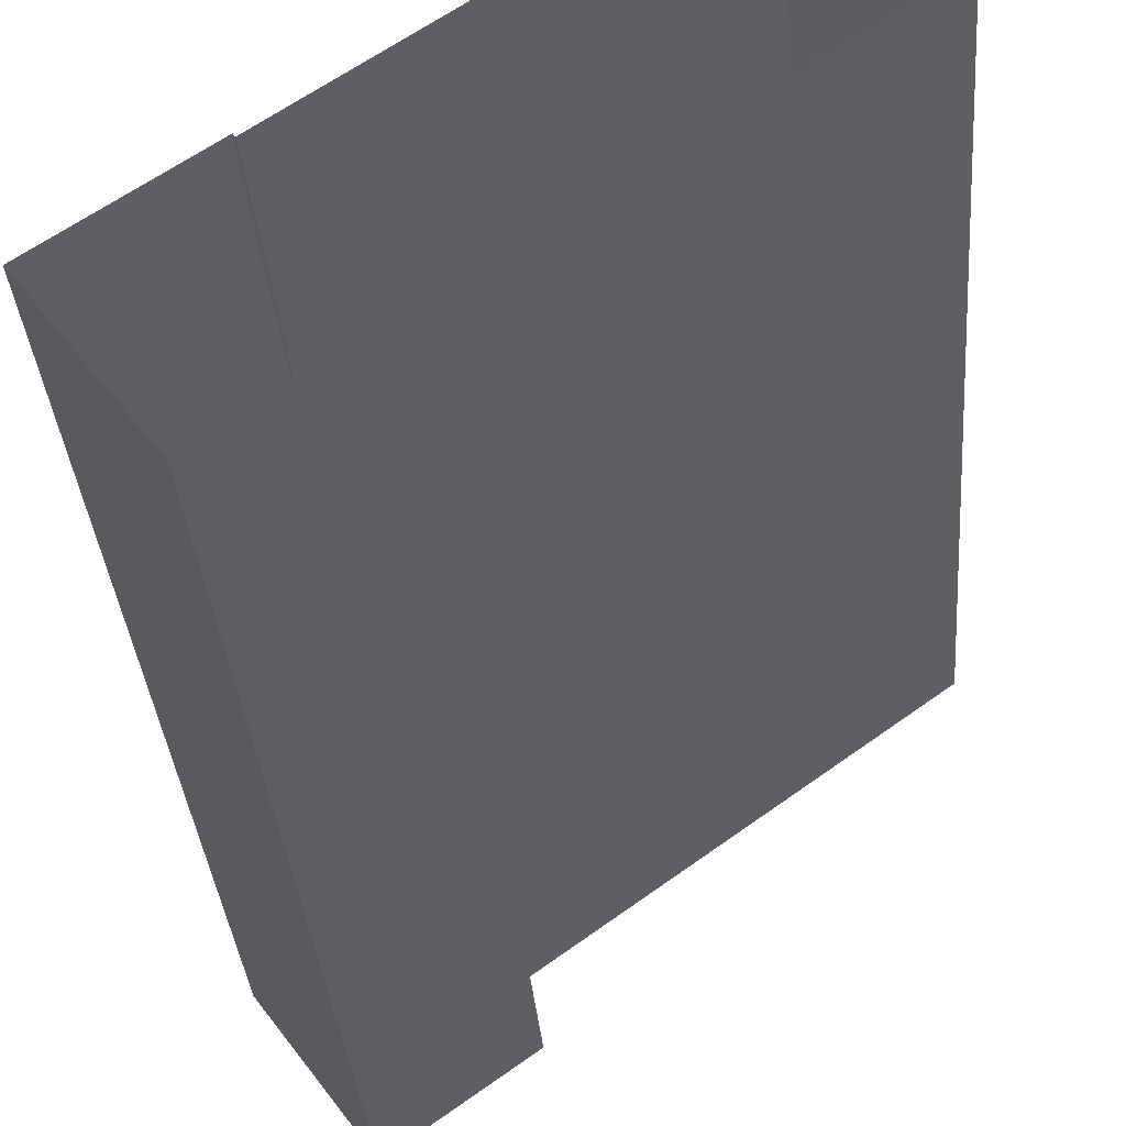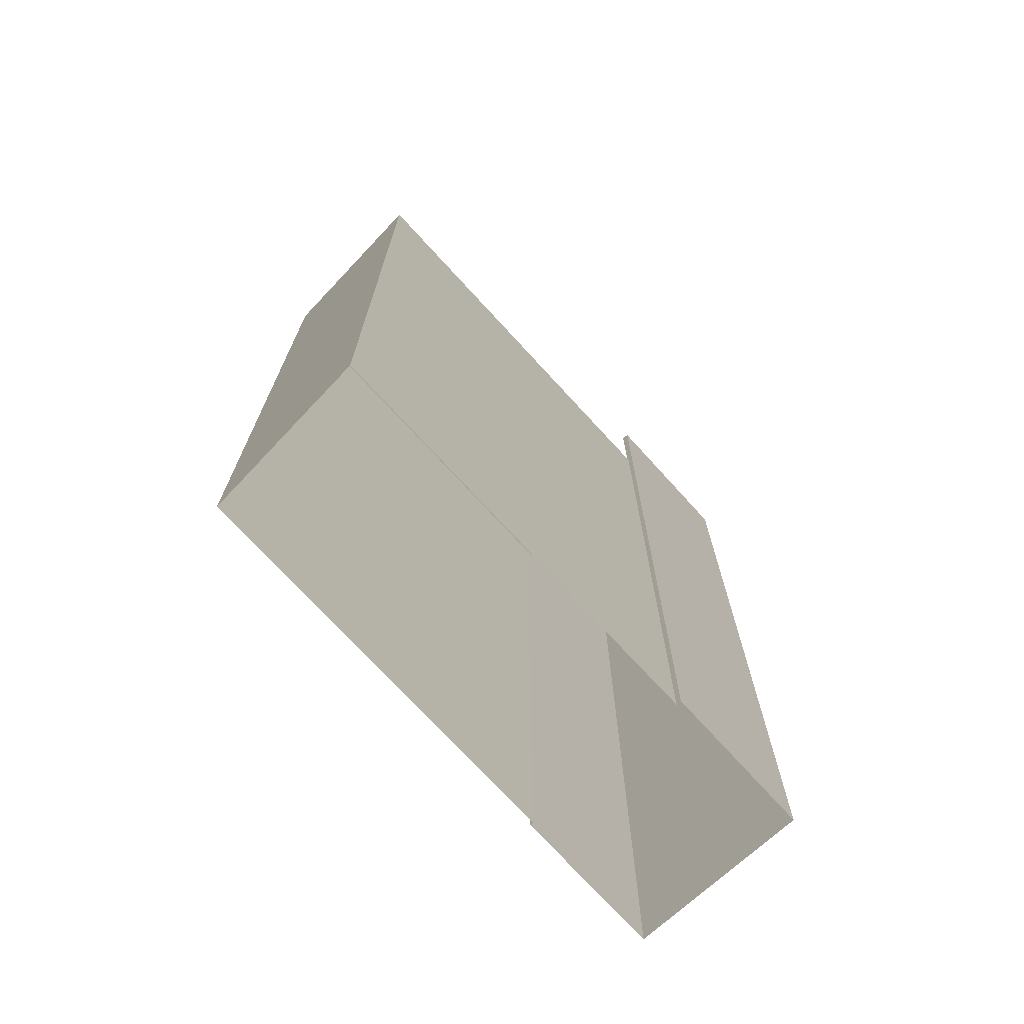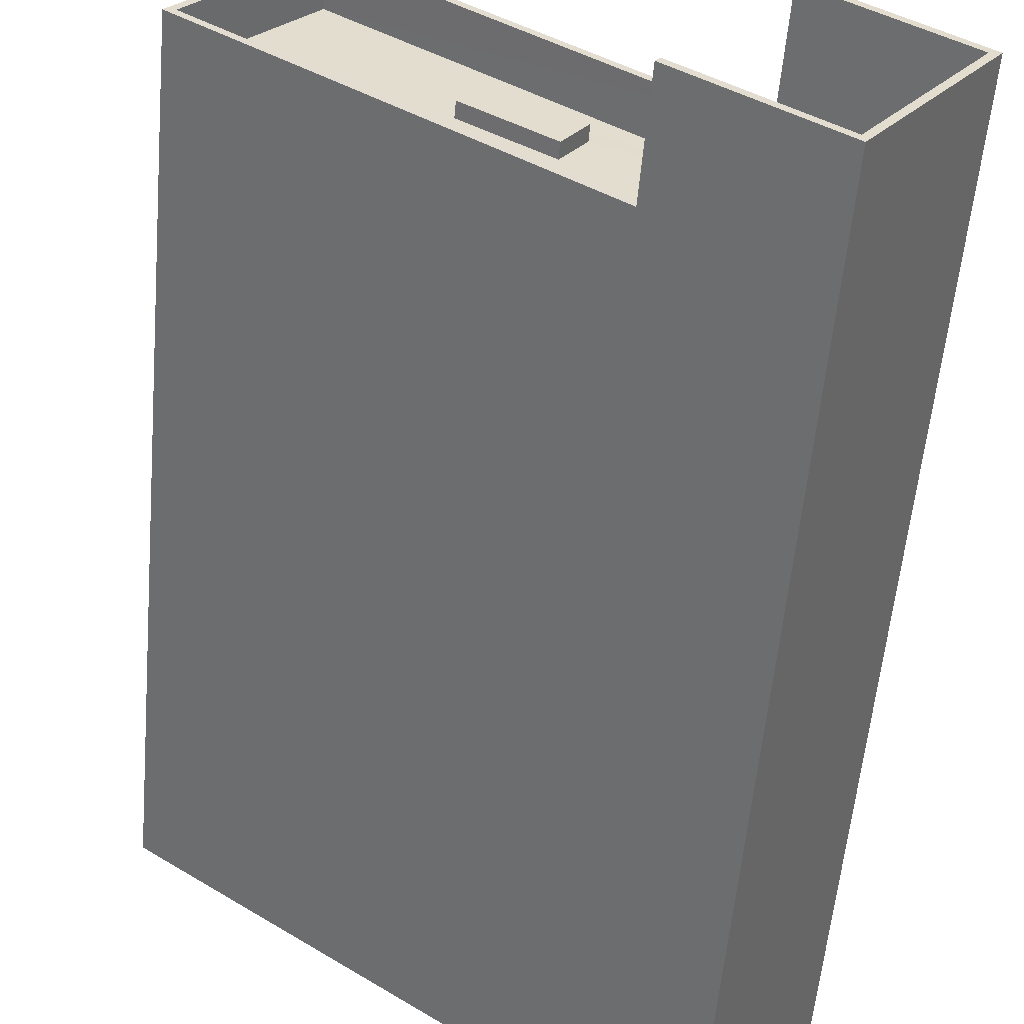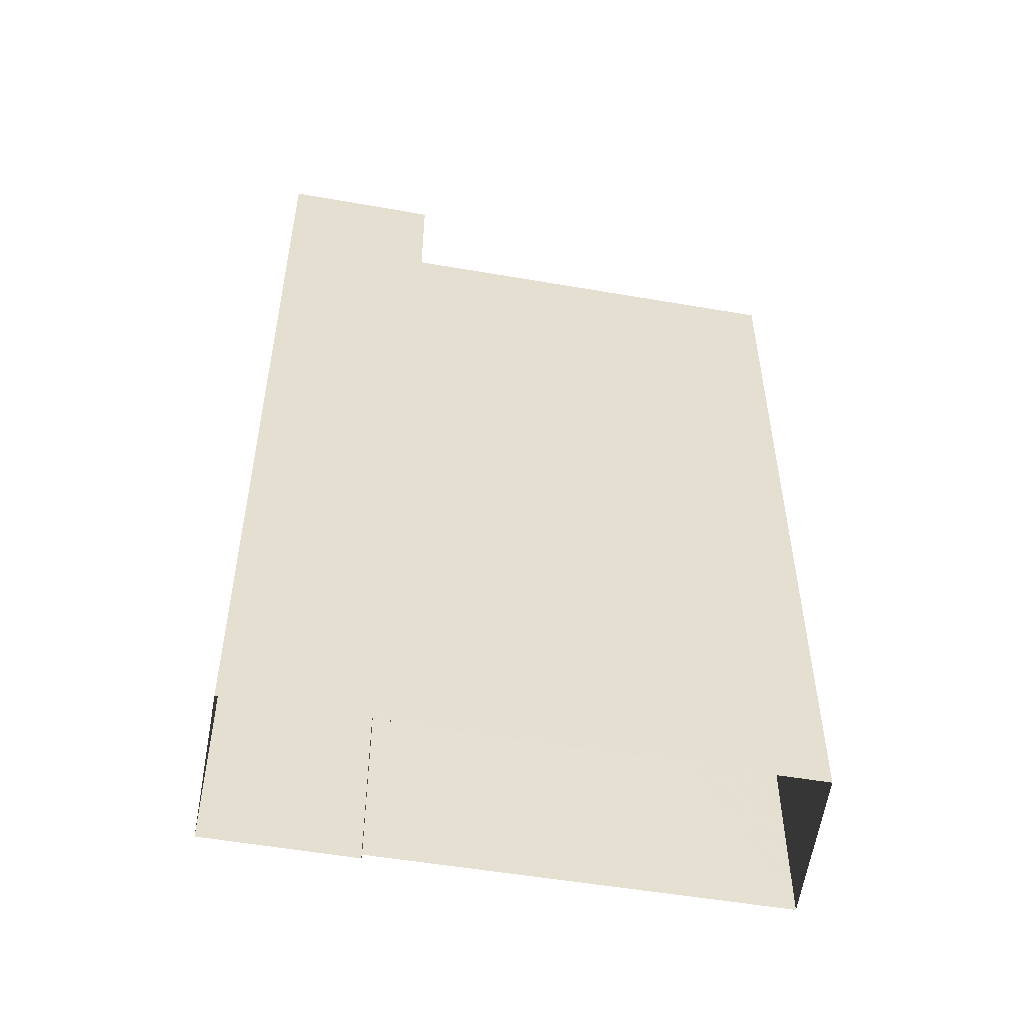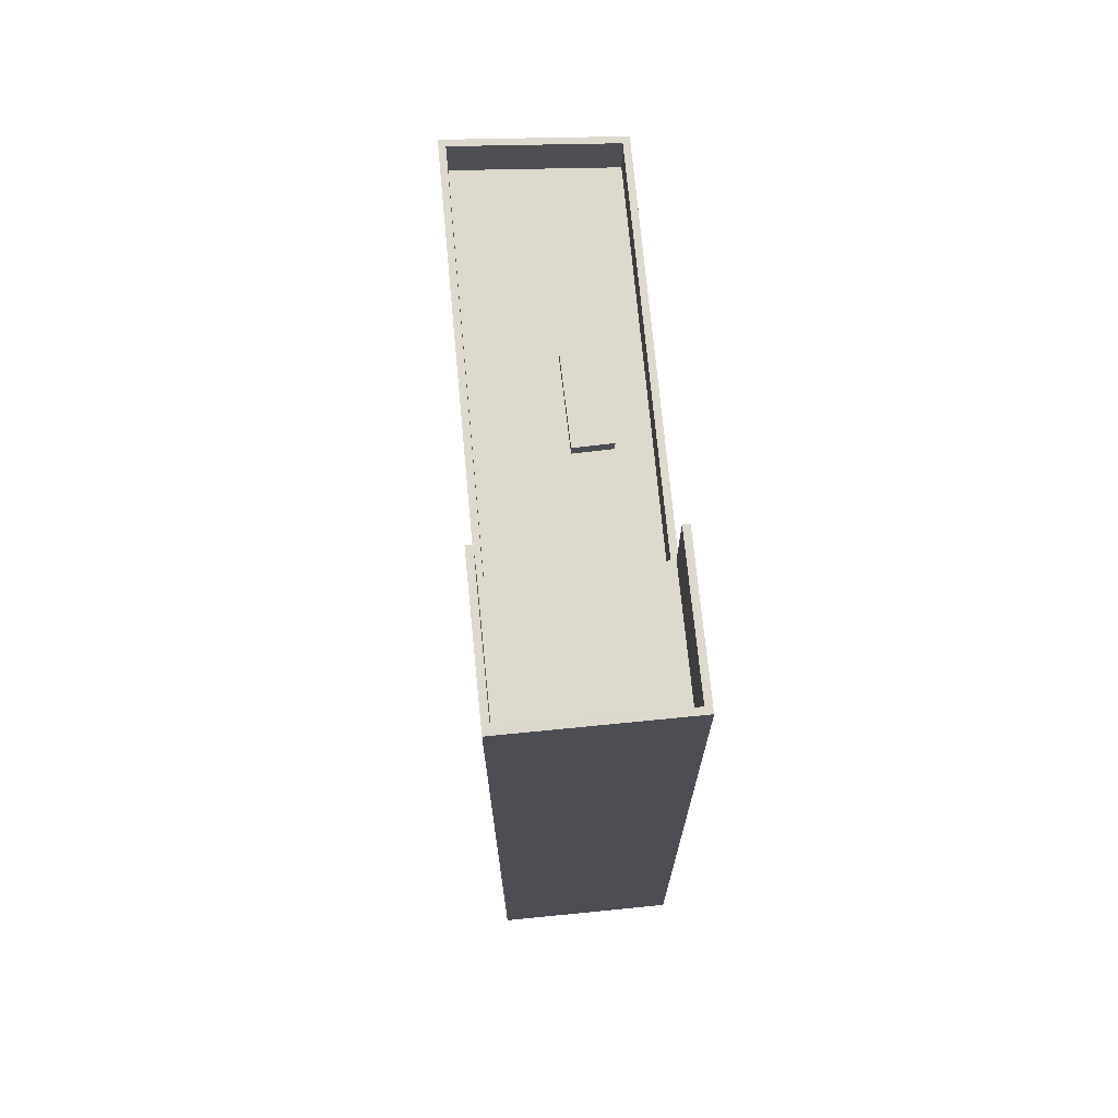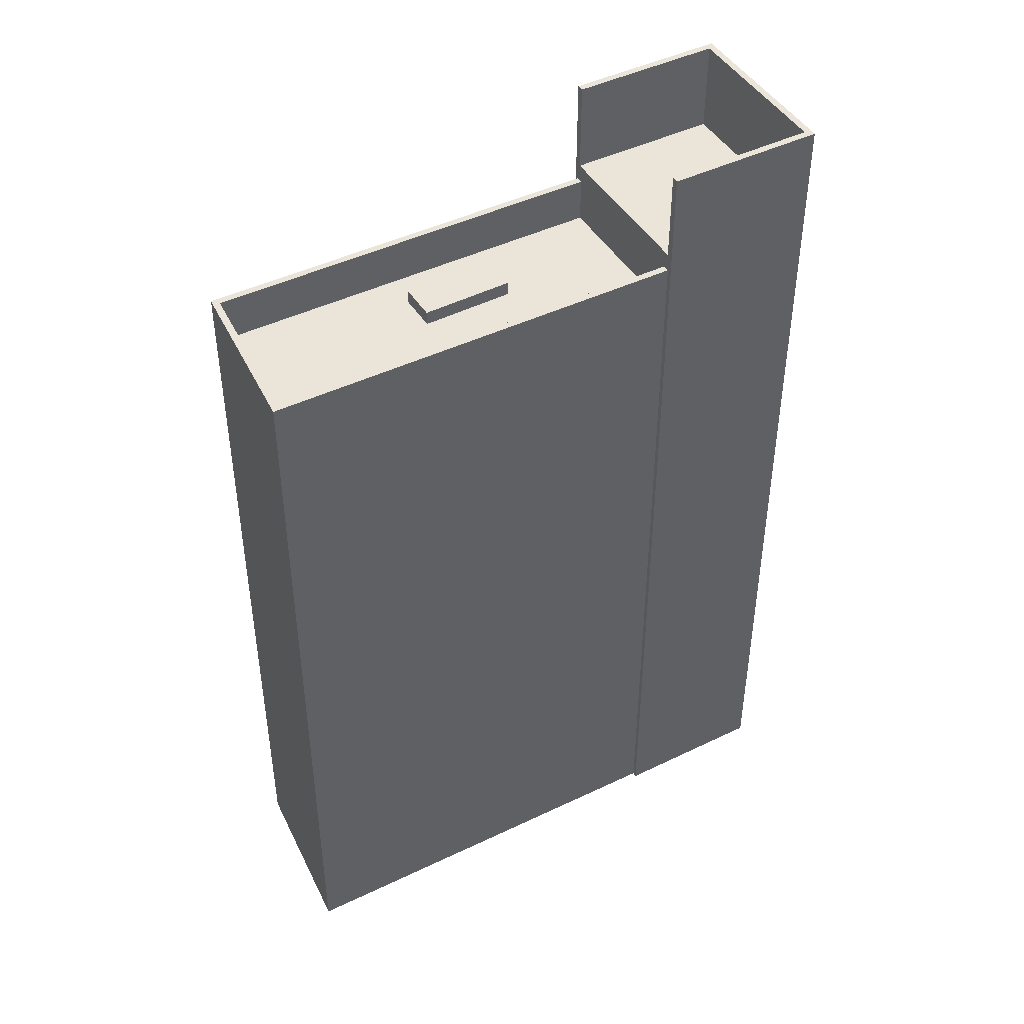
<metadata>
{"format":"obj","ext":"obj","renderer":"f3d","projection":"perspective","resolution":1024,"background":"white","views":[{"elev":-34.8,"azim":-175.4,"up":"+Y"},{"elev":-72.7,"azim":-83.7,"up":"+Z"},{"elev":-55.9,"azim":-5.0,"up":"+Y"},{"elev":-52.5,"azim":133.3,"up":"+Z"},{"elev":72.0,"azim":48.5,"up":"+Z"},{"elev":45.3,"azim":-65.2,"up":"+Z"}]}
</metadata>
<code>
v -5978 -3.655e+04 2.806
v -5973 -3.654e+04 2.807
v -5963 -3.656e+04 2.8
v -5963 -3.656e+04 2.8
v -5957 -3.656e+04 2.798
v -5958 -3.655e+04 2.801
v -5958 -3.655e+04 2.801
v -5953 -3.656e+04 2.799
v -5959 -3.655e+04 38.53
v -5963 -3.656e+04 38.53
v -5958 -3.656e+04 38.53
v -5953 -3.656e+04 38.53
v -5957 -3.656e+04 42.53
v -5953 -3.656e+04 42.53
v -5953 -3.656e+04 42.53
v -5958 -3.655e+04 42.53
v -5963 -3.656e+04 42.53
v -5958 -3.656e+04 42.53
v -5959 -3.655e+04 42.53
v -5963 -3.656e+04 42.53
v -5968 -3.655e+04 35.76
v -5977 -3.655e+04 35.76
v -5963 -3.656e+04 35.75
v -5960 -3.655e+04 35.75
v -5965 -3.655e+04 35.76
v -5975 -3.654e+04 35.76
v -5967 -3.655e+04 35.76
v -5973 -3.654e+04 35.76
v -5964 -3.655e+04 35.76
v -5959 -3.655e+04 35.76
v -5978 -3.655e+04 37.76
v -5963 -3.656e+04 37.75
v -5977 -3.655e+04 37.76
v -5973 -3.654e+04 37.76
v -5973 -3.654e+04 37.76
v -5958 -3.655e+04 37.76
v -5963 -3.656e+04 37.75
v -5959 -3.655e+04 37.76
v -5964 -3.655e+04 36.38
v -5967 -3.655e+04 36.38
v -5968 -3.655e+04 36.38
v -5965 -3.655e+04 36.38
f 1 2 3
f 4 3 5
f 6 7 8
f 2 6 3
f 5 3 8
f 3 6 8
f 9 10 11
f 12 9 11
f 13 14 15
f 15 14 16
f 17 13 18
f 15 16 19
f 17 18 20
f 18 13 15
f 21 22 23
f 23 24 25
f 21 26 22
f 21 23 25
f 26 21 27
f 26 27 28
f 25 24 29
f 27 30 28
f 29 24 30
f 27 29 30
f 31 32 33
f 31 33 34
f 35 36 34
f 32 37 33
f 35 38 36
f 33 35 34
f 39 40 41
f 42 39 41
f 36 7 6
f 16 7 36
f 32 3 4
f 20 10 17
f 32 4 17
f 37 24 23
f 38 30 24
f 16 9 19
f 10 37 32
f 9 36 38
f 10 9 24
f 16 36 9
f 10 32 17
f 10 24 37
f 9 38 24
f 13 17 4
f 5 13 4
f 14 7 16
f 14 8 7
f 13 5 8
f 14 13 8
f 18 12 11
f 18 15 12
f 18 11 10
f 20 18 10
f 15 9 12
f 15 19 9
f 36 2 34
f 36 6 2
f 32 31 1
f 3 32 1
f 31 2 1
f 31 34 2
f 28 35 26
f 26 33 22
f 26 35 33
f 38 35 28
f 30 38 28
f 37 22 33
f 37 23 22
f 27 41 40
f 27 21 41
f 27 40 39
f 29 27 39
f 29 39 42
f 25 29 42
f 21 42 41
f 21 25 42

</code>
